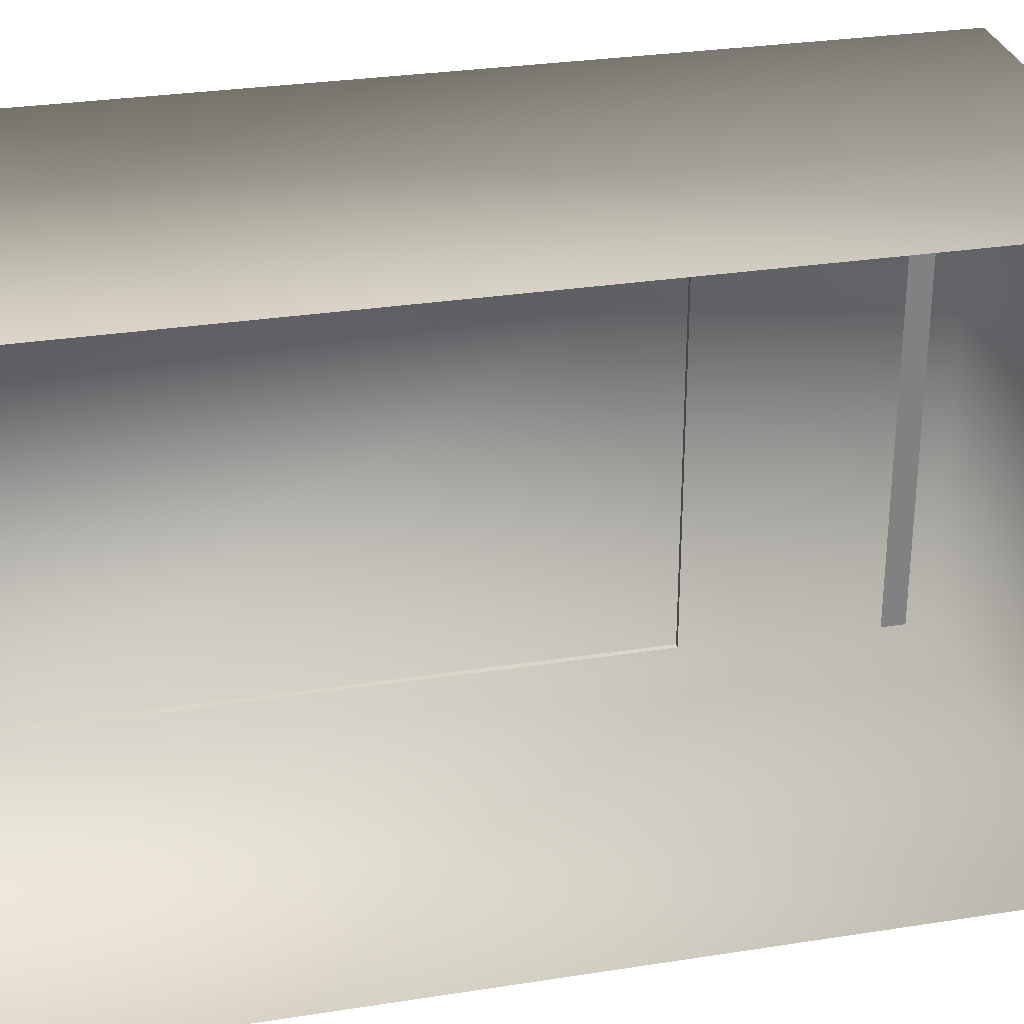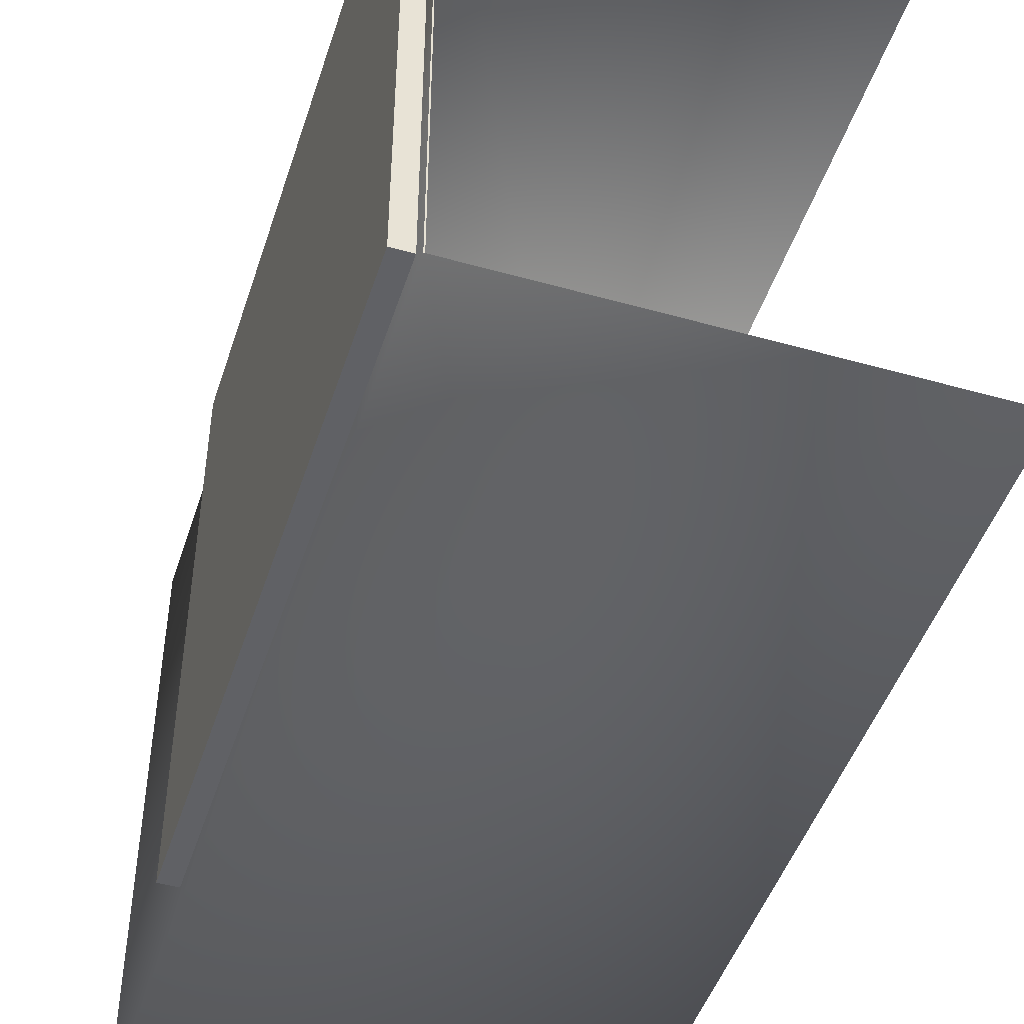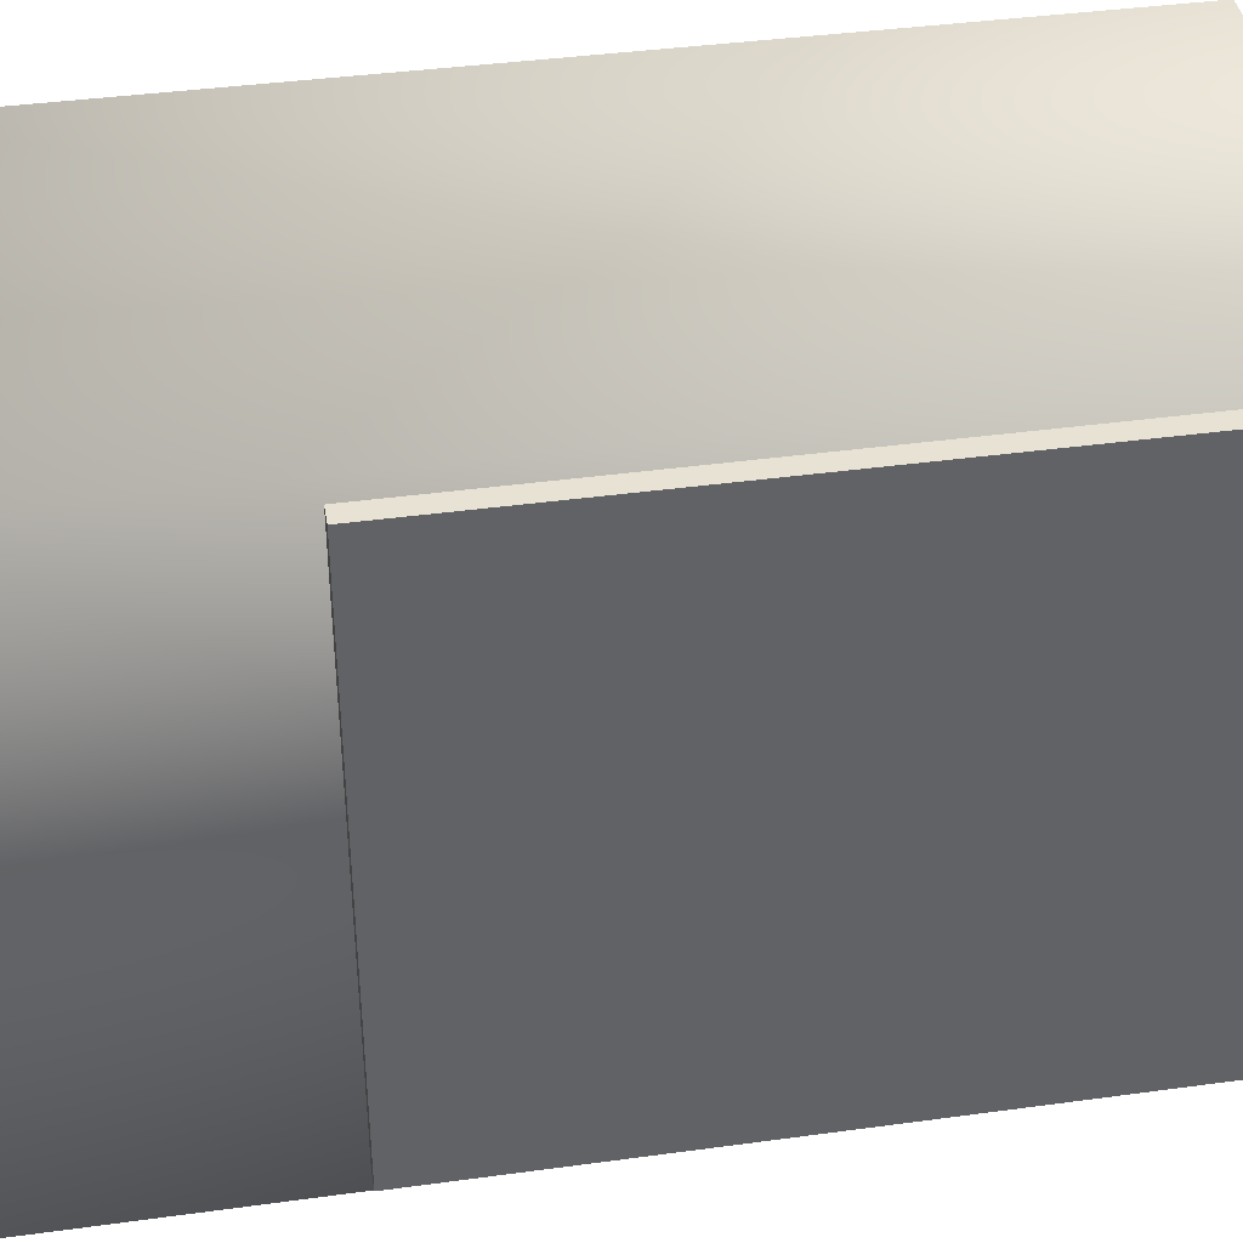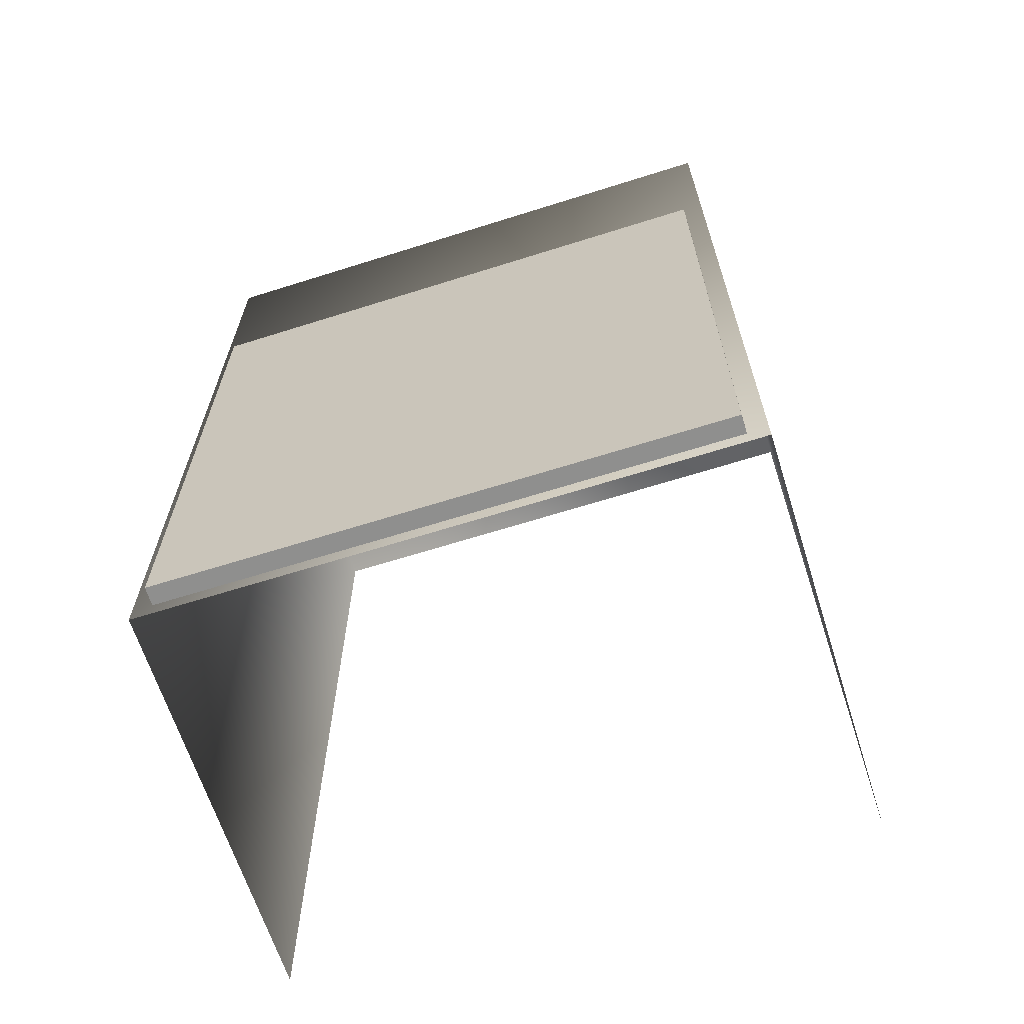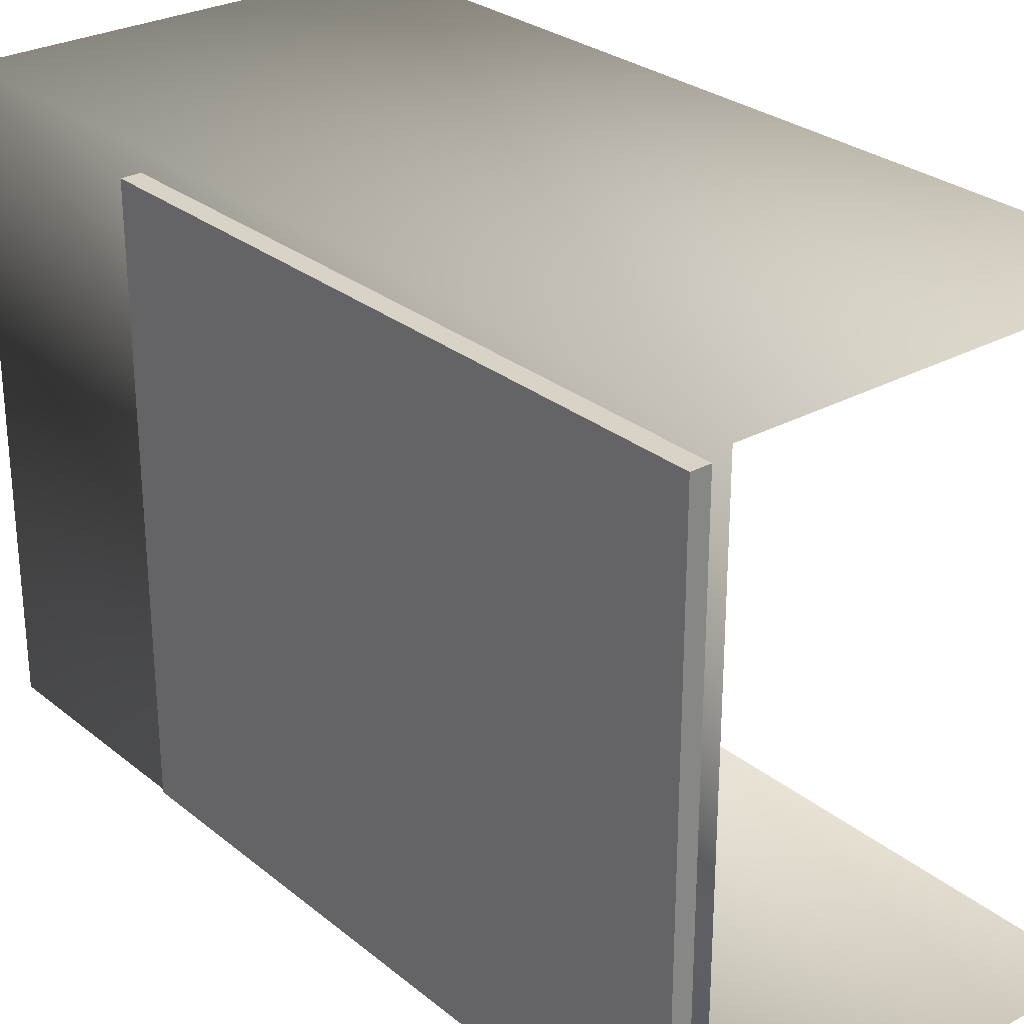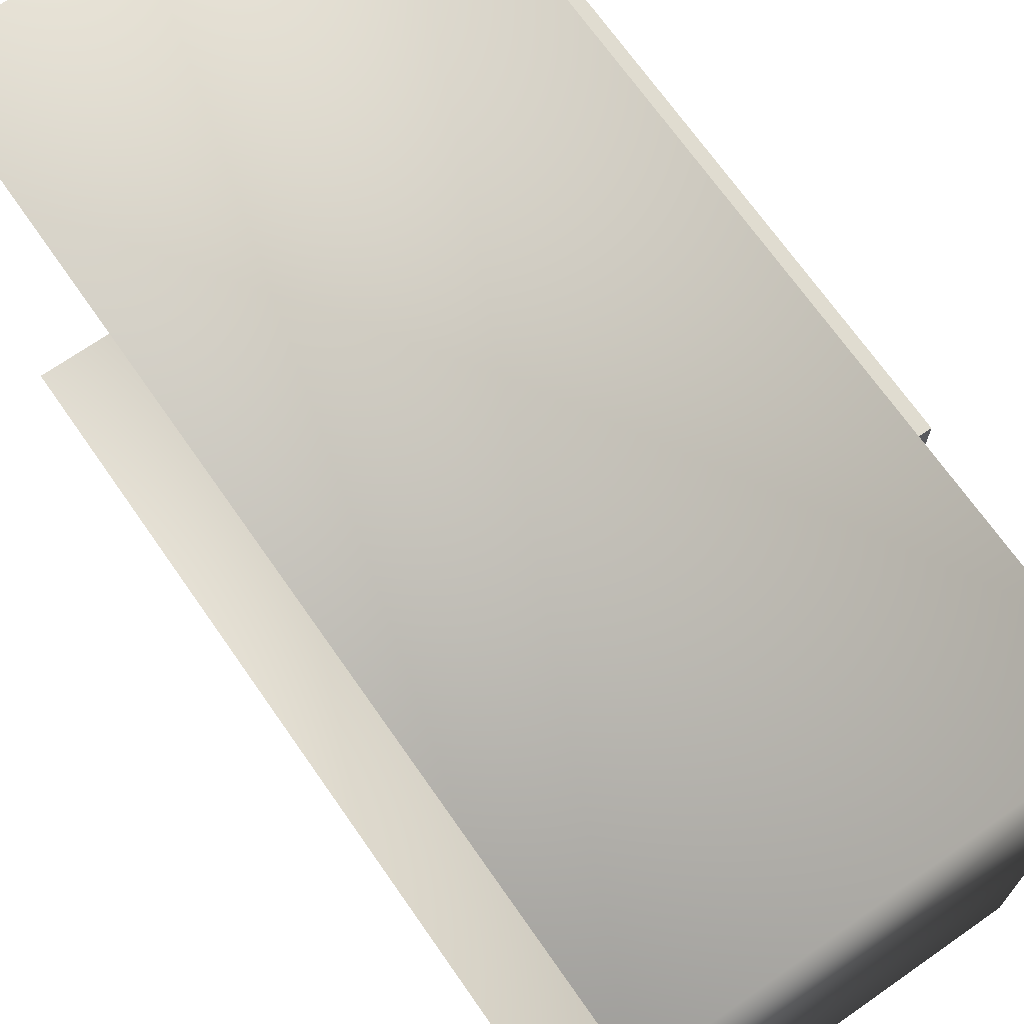
<metadata>
{"format":"obj","ext":"obj","renderer":"f3d","projection":"perspective","resolution":1024,"background":"white","views":[{"elev":29.8,"azim":-102.9,"up":"+Y"},{"elev":-47.1,"azim":162.3,"up":"+Y"},{"elev":39.9,"azim":80.4,"up":"+Y"},{"elev":-65.3,"azim":107.6,"up":"+Z"},{"elev":27.9,"azim":140.5,"up":"+Y"},{"elev":69.7,"azim":-34.9,"up":"+Y"}]}
</metadata>
<code>
v 33 47.02 -68.58
v 33 -47.02 -68.58
v 33 46.99 73.68
v 33 -47.02 -68.58
v 33 -46.99 73.68
v 33 46.99 73.68
v 35.91 43.87 -65.89
v 32.1 43.87 -65.89
v 35.91 -43.87 -65.89
v 32.1 43.87 -65.89
v 32.1 -43.87 -65.89
v 35.91 -43.87 -65.89
v -33.02 46.99 73.68
v 33 46.99 73.68
v -33.02 -46.99 73.68
v 33 46.99 73.68
v 33 -46.99 73.68
v -33.02 -46.99 73.68
v -33.02 -47.02 -68.58
v -33.02 -46.99 73.68
v 33 -47.02 -68.58
v -33.02 -46.99 73.68
v 33 -46.99 73.68
v 33 -47.02 -68.58
v -33.02 47.02 -68.58
v 33 47.02 -68.58
v -33.02 46.99 73.68
v 33 47.02 -68.58
v 33 46.99 73.68
v -33.02 46.99 73.68
v 32.1 -43.8 34.23
v 35.91 -43.8 34.23
v 32.1 -43.87 -65.89
v 35.91 -43.8 34.23
v 35.91 -43.87 -65.89
v 32.1 -43.87 -65.89
v 32.1 43.87 -65.89
v 35.91 43.87 -65.89
v 32.1 43.77 34.26
v 35.91 43.87 -65.89
v 35.91 43.77 34.26
v 32.1 43.77 34.26
v 32.1 43.77 34.26
v 35.91 43.77 34.26
v 32.1 -43.8 34.23
v 35.91 43.77 34.26
v 35.91 -43.8 34.23
v 32.1 -43.8 34.23
v 35.91 -43.8 34.23
v 35.91 43.77 34.26
v 35.91 -43.87 -65.89
v 35.91 43.77 34.26
v 35.91 43.87 -65.89
v 35.91 -43.87 -65.89
v 31.93 -44.6 65.23
v 31.93 -44.6 69.07
v 31.93 -33.43 65.23
v 31.93 -44.6 69.07
v 31.93 -33.43 69.07
v 31.93 -33.43 65.23
v 31.93 -11.84 69.07
v 31.93 44.52 69.07
v 31.93 -11.84 65.23
v 31.93 44.52 69.07
v 31.93 44.52 65.23
v 31.93 -11.84 65.23
v 31.93 -33.43 65.23
v 31.93 -33.43 69.07
v 31.93 -11.84 65.23
v 31.93 -33.43 69.07
v 31.93 -11.84 69.07
v 31.93 -11.84 65.23
g pent_art_wall_creampaint02
f 3 2 1
f 6 5 4
g metal_stainless_steel_editor
f 9 8 7
f 12 11 10
f 15 14 13
f 18 17 16
f 21 20 19
f 24 23 22
f 27 26 25
f 30 29 28
g nt_2020_plastic_yellow
f 33 32 31
f 36 35 34
f 39 38 37
f 42 41 40
f 45 44 43
f 48 47 46
f 51 50 49
f 54 53 52
g mtl_nt_2020_food_disp_decals
f 57 56 55
f 60 59 58
f 63 62 61
f 66 65 64
f 69 68 67
f 72 71 70

</code>
